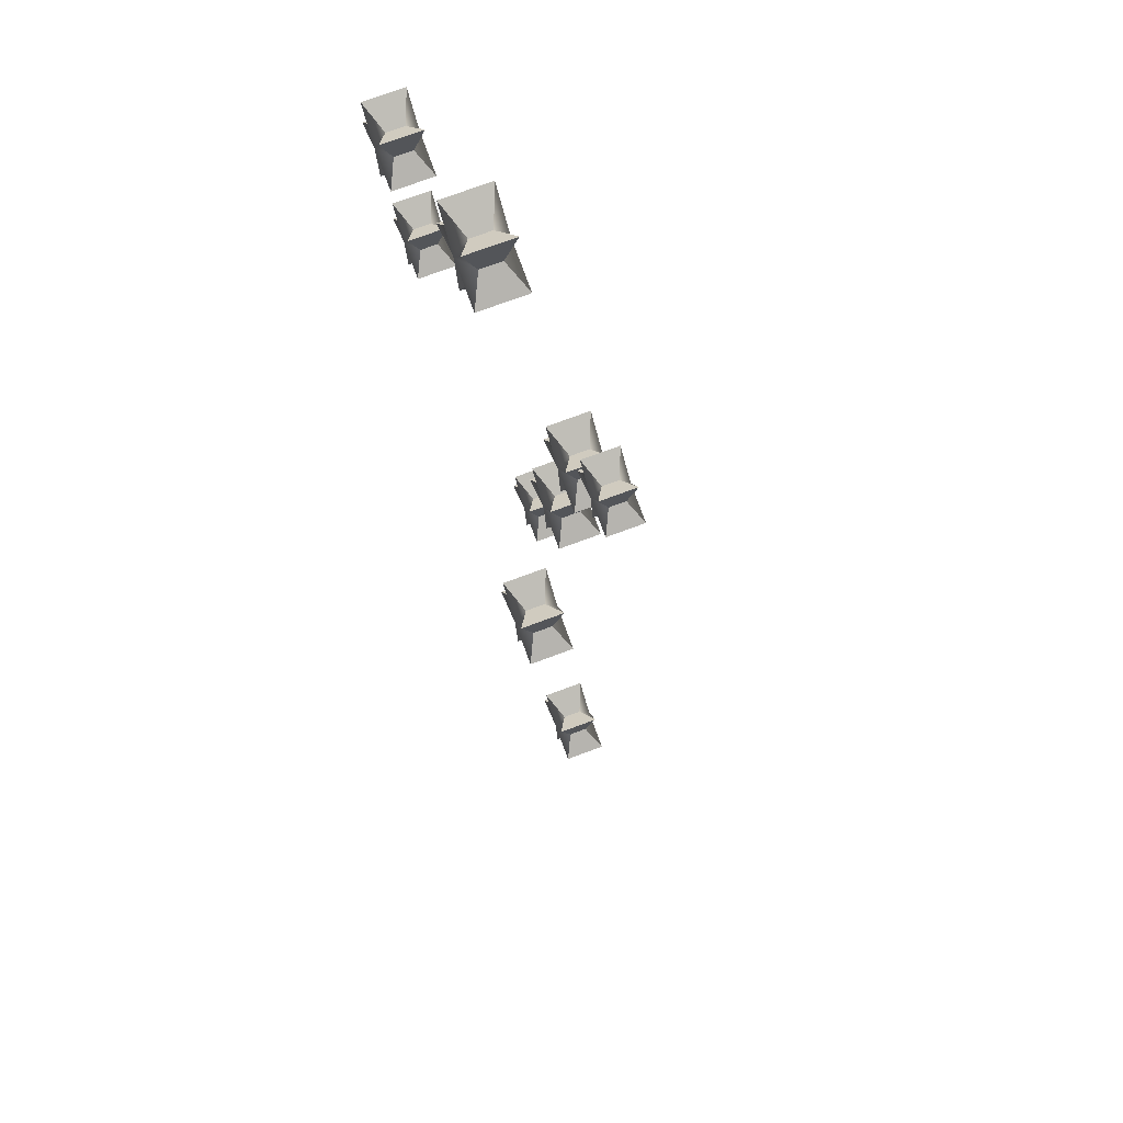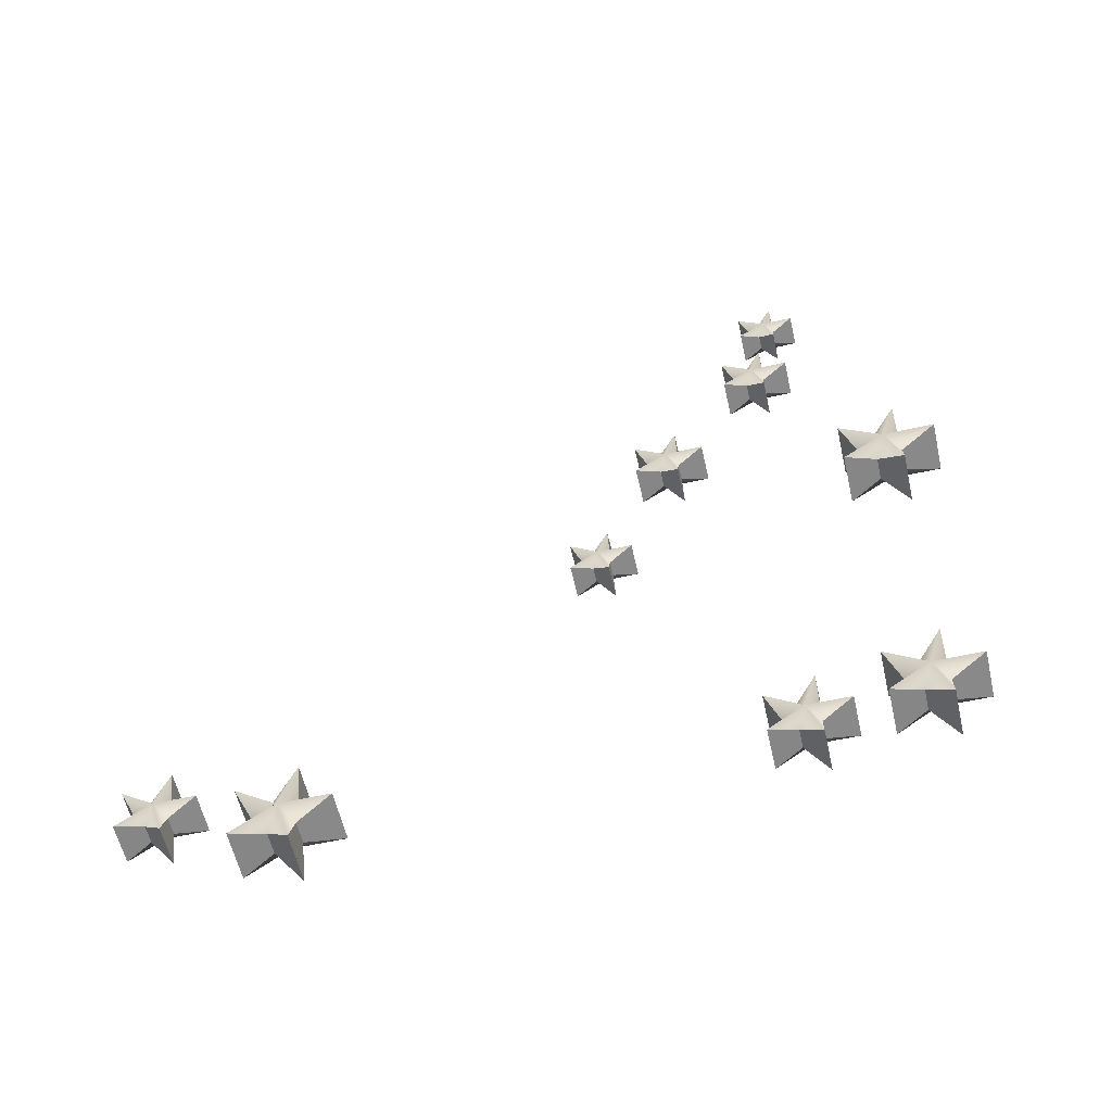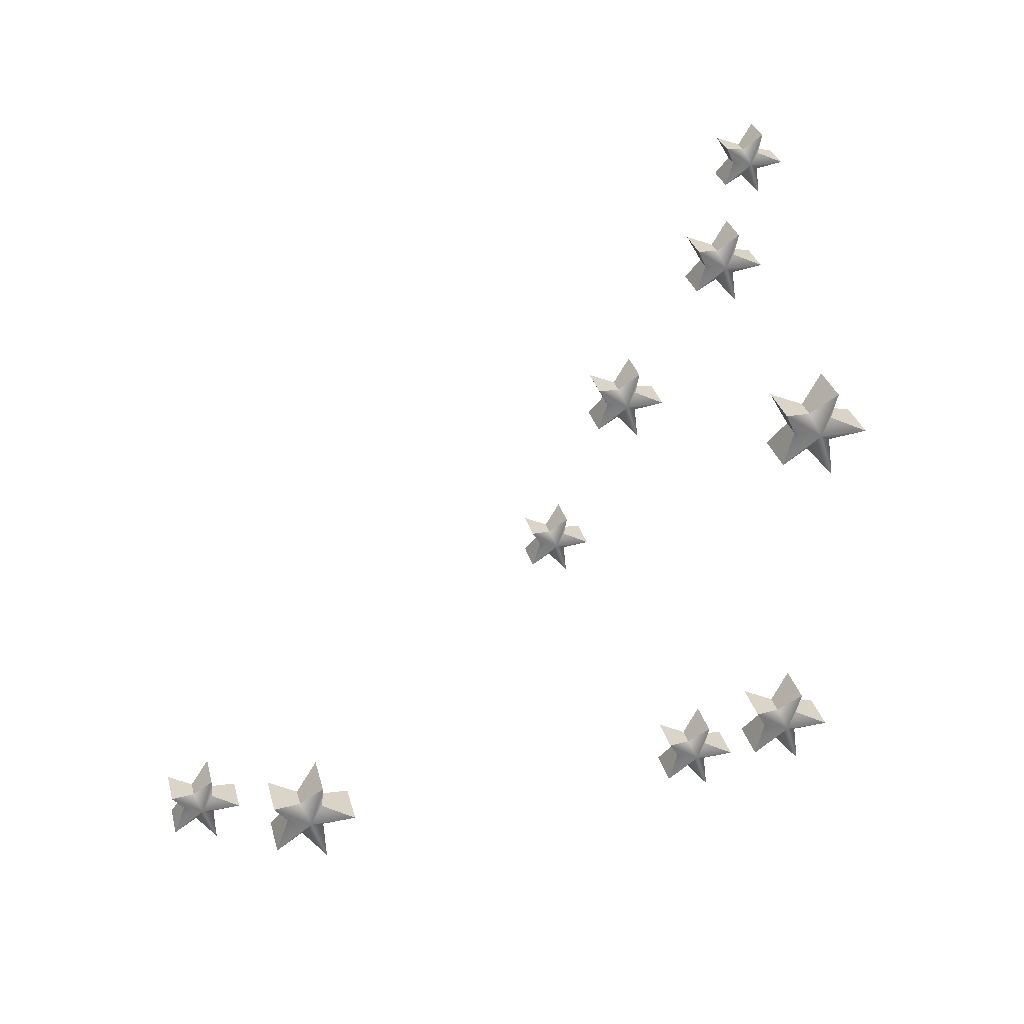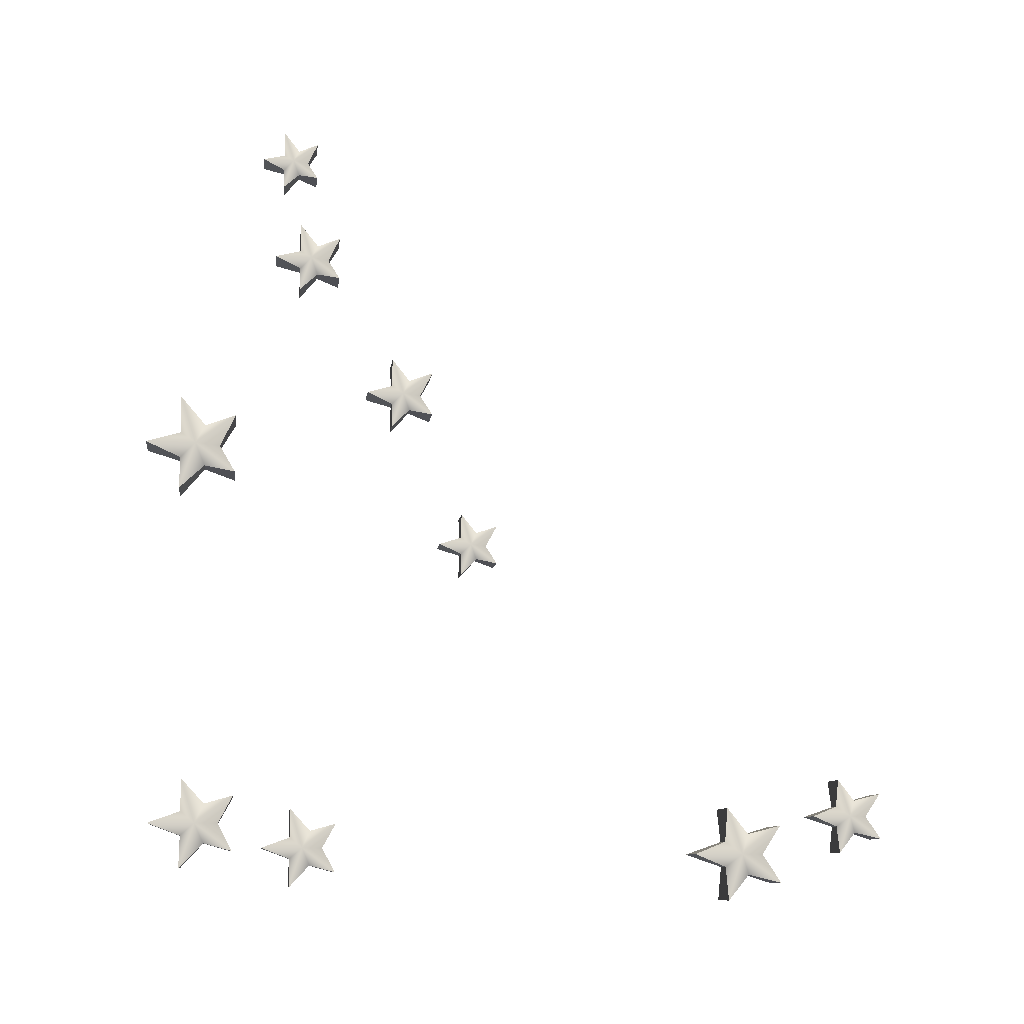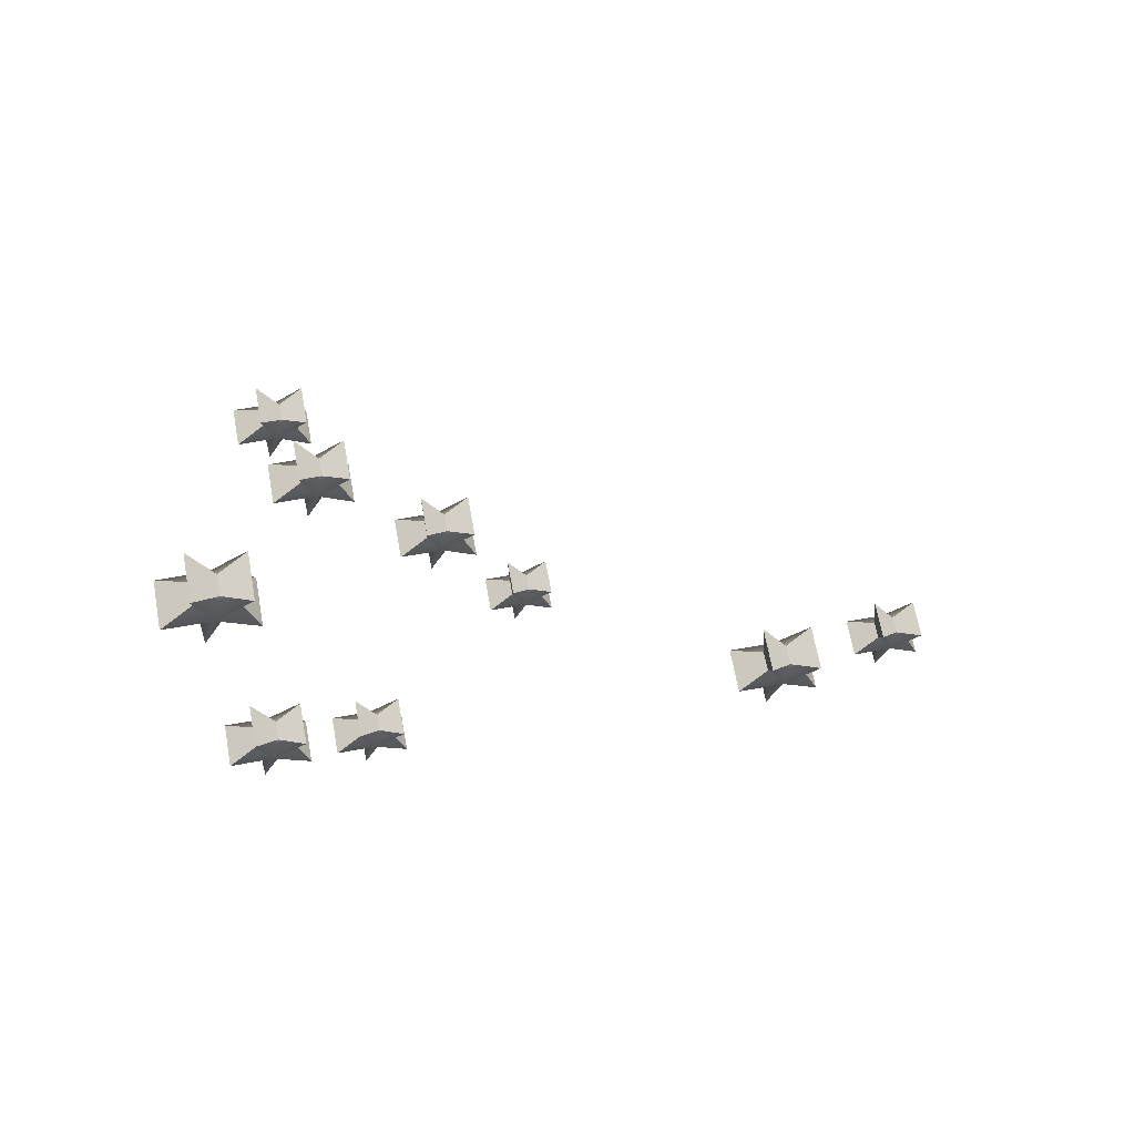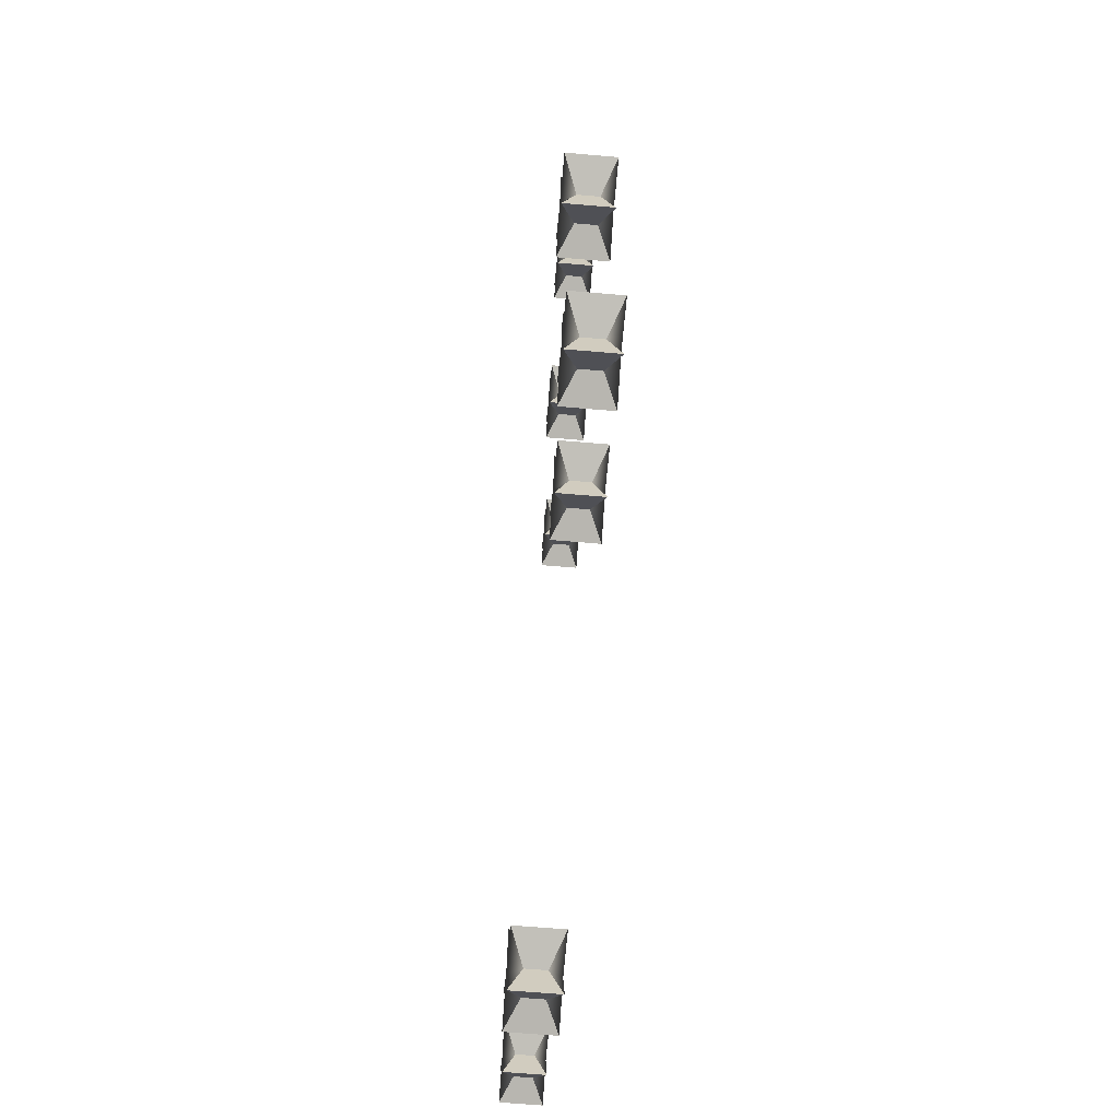
<metadata>
{"format":"obj","ext":"obj","renderer":"f3d","projection":"perspective","resolution":1024,"background":"white","views":[{"elev":24.6,"azim":165.7,"up":"+Z"},{"elev":-58.6,"azim":-62.2,"up":"+Y"},{"elev":31.3,"azim":-89.1,"up":"+Y"},{"elev":-10.1,"azim":97.7,"up":"+Y"},{"elev":65.9,"azim":94.7,"up":"+Y"},{"elev":-66.1,"azim":10.1,"up":"+Y"}]}
</metadata>
<code>
g default
v -9.203 3.974 2.631
v -9.257 4.025 2.695
v -9.165 4.025 2.67
v -9.191 3.959 2.677
v -9.173 3.935 2.642
v -9.148 3.935 2.733
v -9.191 3.91 2.677
v -9.244 3.974 2.642
v -9.231 3.959 2.688
v -9.264 3.935 2.667
v -9.24 3.935 2.758
v -9.193 3.99 2.568
v -9.231 3.91 2.688
v -9.165 3.844 2.67
v -9.211 3.935 2.604
v -9.203 3.895 2.631
v -9.284 3.99 2.592
v -9.193 3.879 2.568
v -9.257 3.844 2.695
v -9.251 3.935 2.614
v -9.244 3.895 2.642
v -9.284 3.879 2.592
g polySurface315 polySurface288
f 2 3 1 8
f 3 4 5
f 4 6 5
f 1 3 5
f 6 7 5
f 9 2 10
f 11 9 10
f 2 8 10
f 12 1 5
f 13 11 10
f 7 14 5
f 15 12 5
f 14 16 5
f 8 17 10
f 18 15 5
f 19 13 10
f 16 18 5
f 17 20 10
f 21 19 10
f 20 22 10
f 22 21 10
f 2 9 4 3
f 9 11 6 4
f 11 13 7 6
f 17 8 1 12
f 13 19 14 7
f 20 17 12 15
f 19 21 16 14
f 22 20 15 18
f 21 22 18 16
g default
v -9.02 2.917 3.176
v -9.052 2.835 3.184
v -9.029 2.804 3.14
v -8.999 2.804 3.255
v -9.067 2.854 3.127
v -9.052 2.774 3.184
v -9.102 2.835 3.197
v -9.134 2.917 3.206
v -9.144 2.804 3.171
v -9.113 2.804 3.285
v -9.118 2.854 3.141
v -9.054 2.874 3.048
v -9.102 2.774 3.197
v -9.02 2.692 3.176
v -9.076 2.804 3.092
v -9.067 2.755 3.127
v -9.134 2.692 3.206
v -9.168 2.874 3.079
v -9.054 2.735 3.048
v -9.127 2.804 3.106
v -9.118 2.755 3.141
v -9.168 2.735 3.079
g polySurface288 polySurface332
f 23 24 25
f 24 26 25
f 27 23 25
f 26 28 25
f 29 30 31
f 32 29 31
f 30 33 31
f 34 27 25
f 35 32 31
f 28 36 25
f 37 34 25
f 36 38 25
f 28 35 39 36
f 33 40 31
f 40 34 37 42
f 41 37 25
f 39 35 31
f 38 41 25
f 40 42 31
f 43 39 31
f 42 44 31
f 44 43 31
f 30 29 24 23
f 29 32 26 24
f 33 30 23 27
f 32 35 28 26
f 40 33 27 34
f 39 43 38 36
f 44 42 37 41
f 43 44 41 38
g default
v -9.377 2.848 1.813
v -9.411 2.761 1.821
v -9.387 2.729 1.776
v -9.355 2.729 1.896
v -9.427 2.781 1.762
v -9.411 2.697 1.821
v -9.464 2.761 1.835
v -9.498 2.848 1.845
v -9.508 2.729 1.808
v -9.475 2.729 1.928
v -9.48 2.781 1.776
v -9.414 2.802 1.678
v -9.464 2.697 1.835
v -9.377 2.611 1.813
v -9.437 2.729 1.725
v -9.427 2.677 1.762
v -9.534 2.802 1.711
v -9.414 2.656 1.678
v -9.498 2.611 1.845
v -9.49 2.729 1.739
v -9.48 2.677 1.776
v -9.534 2.656 1.711
g polySurface288 polySurface433
f 45 46 47
f 46 48 47
f 49 45 47
f 48 50 47
f 51 52 53
f 54 51 53
f 52 55 53
f 56 49 47
f 57 54 53
f 50 58 47
f 59 56 47
f 58 60 47
f 55 61 53
f 62 59 47
f 63 57 53
f 60 62 47
f 61 64 53
f 65 63 53
f 64 66 53
f 66 65 53
f 52 51 46 45
f 51 54 48 46
f 55 52 45 49
f 54 57 50 48
f 61 55 49 56
f 57 63 58 50
f 64 61 56 59
f 63 65 60 58
f 66 64 59 62
f 65 66 62 60
g default
v -9.509 2.87 1.484
v -9.565 2.922 1.55
v -9.469 2.922 1.524
v -9.496 2.854 1.531
v -9.477 2.828 1.495
v -9.451 2.828 1.591
v -9.496 2.802 1.531
v -9.551 2.87 1.495
v -9.538 2.854 1.542
v -9.573 2.828 1.52
v -9.547 2.828 1.616
v -9.498 2.886 1.417
v -9.538 2.802 1.542
v -9.469 2.733 1.524
v -9.517 2.828 1.454
v -9.509 2.786 1.484
v -9.565 2.733 1.55
v -9.594 2.886 1.443
v -9.498 2.769 1.417
v -9.559 2.828 1.466
v -9.551 2.786 1.495
v -9.594 2.769 1.443
g polySurface288 polySurface432
f 68 69 67 74
f 69 70 71
f 70 72 71
f 67 69 71
f 72 73 71
f 75 68 76
f 77 75 76
f 68 74 76
f 78 67 71
f 79 77 76
f 73 80 71
f 81 78 71
f 80 82 71
f 73 79 83 80
f 74 84 76
f 84 78 81 86
f 85 81 71
f 83 79 76
f 82 85 71
f 84 86 76
f 87 83 76
f 86 81 85 88
f 86 88 76
f 88 87 76
f 68 75 70 69
f 75 77 72 70
f 77 79 73 72
f 84 74 67 78
f 83 87 82 80
f 87 88 85 82
g default
v -9.099 4.646 2.959
v -9.12 4.591 2.964
v -9.105 4.571 2.935
v -9.084 4.571 3.011
v -9.13 4.604 2.926
v -9.12 4.55 2.964
v -9.154 4.591 2.973
v -9.175 4.646 2.979
v -9.181 4.571 2.956
v -9.161 4.571 3.032
v -9.164 4.604 2.935
v -9.121 4.617 2.873
v -9.154 4.55 2.973
v -9.099 4.496 2.959
v -9.136 4.571 2.903
v -9.13 4.538 2.926
v -9.198 4.617 2.894
v -9.121 4.524 2.873
v -9.175 4.496 2.979
v -9.17 4.571 2.912
v -9.164 4.538 2.935
v -9.198 4.524 2.894
g polySurface288 polySurface335
f 89 90 91
f 90 92 91
f 93 89 91
f 92 94 91
f 95 96 97
f 98 95 97
f 96 99 97
f 100 93 91
f 101 98 97
f 94 102 91
f 103 100 91
f 102 104 91
f 99 105 97
f 106 103 91
f 107 101 97
f 104 106 91
f 105 108 97
f 109 107 97
f 108 110 97
f 110 109 97
f 96 95 90 89
f 95 98 92 90
f 99 96 89 93
f 98 101 94 92
f 105 99 93 100
f 101 107 102 94
f 108 105 100 103
f 107 109 104 102
f 110 108 103 106
f 109 110 106 104
g default
v -9.104 4.388 2.911
v -9.129 4.324 2.917
v -9.111 4.3 2.883
v -9.087 4.3 2.973
v -9.141 4.339 2.873
v -9.129 4.276 2.917
v -9.169 4.324 2.928
v -9.194 4.388 2.935
v -9.201 4.3 2.907
v -9.177 4.3 2.997
v -9.181 4.339 2.883
v -9.131 4.354 2.81
v -9.169 4.276 2.928
v -9.104 4.211 2.911
v -9.148 4.3 2.845
v -9.141 4.261 2.873
v -9.221 4.354 2.835
v -9.131 4.245 2.81
v -9.194 4.211 2.935
v -9.188 4.3 2.856
v -9.181 4.261 2.883
v -9.221 4.245 2.835
g polySurface288 polySurface334
f 111 112 113
f 112 114 113
f 115 111 113
f 114 116 113
f 117 118 119
f 120 117 119
f 118 121 119
f 122 115 113
f 123 120 119
f 116 124 113
f 125 122 113
f 124 126 113
f 121 127 119
f 128 125 113
f 129 123 119
f 126 128 113
f 127 130 119
f 131 129 119
f 130 132 119
f 132 131 119
f 118 117 112 111
f 117 120 114 112
f 121 118 111 115
f 120 123 116 114
f 127 121 115 122
f 123 129 124 116
f 130 127 122 125
f 129 131 126 124
f 132 130 125 128
f 131 132 128 126
g default
v -9.009 3.905 3.199
v -9.043 3.817 3.208
v -9.019 3.784 3.161
v -8.986 3.784 3.284
v -9.06 3.837 3.147
v -9.043 3.751 3.208
v -9.098 3.817 3.222
v -9.132 3.905 3.232
v -9.142 3.784 3.194
v -9.109 3.784 3.317
v -9.114 3.837 3.162
v -9.046 3.859 3.062
v -9.098 3.751 3.222
v -9.009 3.663 3.199
v -9.07 3.784 3.109
v -9.06 3.73 3.147
v -9.169 3.859 3.095
v -9.046 3.709 3.062
v -9.132 3.663 3.232
v -9.124 3.784 3.124
v -9.114 3.73 3.162
v -9.169 3.709 3.095
g polySurface288 polySurface333
f 133 134 135
f 134 136 135
f 137 133 135
f 136 138 135
f 139 140 141
f 142 139 141
f 140 143 141
f 144 137 135
f 145 142 141
f 138 146 135
f 147 144 135
f 146 148 135
f 143 149 141
f 149 144 147 152
f 150 147 135
f 151 145 141
f 148 150 135
f 149 152 141
f 153 151 141
f 152 154 141
f 154 153 141
f 140 139 134 133
f 139 142 136 134
f 143 140 133 137
f 142 145 138 136
f 149 143 137 144
f 145 151 146 138
f 151 153 148 146
f 154 152 147 150
f 153 154 150 148
g default
v -9.127 2.77 2.917
v -9.18 2.743 3.006
v -9.08 2.743 2.979
v -9.099 2.842 2.91
v -9.107 2.743 2.879
v -9.14 2.787 2.868
v -9.127 2.716 2.917
v -9.171 2.77 2.929
v -9.199 2.842 2.937
v -9.207 2.743 2.906
v -9.184 2.787 2.88
v -9.129 2.804 2.798
v -9.171 2.716 2.929
v -9.099 2.645 2.91
v -9.148 2.743 2.837
v -9.14 2.699 2.868
v -9.199 2.645 2.937
v -9.229 2.804 2.825
v -9.129 2.682 2.798
v -9.192 2.743 2.849
v -9.184 2.699 2.88
v -9.229 2.682 2.825
g polySurface288 polySurface391
f 156 157 155 162
f 158 155 159
f 155 157 159
f 160 158 159
f 157 161 159
f 162 163 164
f 156 162 164
f 163 165 164
f 166 160 159
f 167 156 164
f 161 168 159
f 169 166 159
f 168 170 159
f 161 167 171 168
f 165 172 164
f 173 169 159
f 171 167 164
f 170 173 159
f 172 174 164
f 175 171 164
f 174 176 164
f 176 175 164
f 163 162 155 158
f 165 163 158 160
f 156 167 161 157
f 172 165 160 166
f 174 172 166 169
f 171 175 170 168
f 176 174 169 173
f 175 176 173 170
g default
v -9.219 3.611 2.491
v -9.242 3.554 2.497
v -9.226 3.532 2.467
v -9.204 3.532 2.547
v -9.252 3.567 2.458
v -9.242 3.511 2.497
v -9.277 3.554 2.507
v -9.299 3.611 2.513
v -9.306 3.532 2.488
v -9.285 3.532 2.568
v -9.288 3.567 2.467
v -9.243 3.581 2.402
v -9.277 3.511 2.507
v -9.219 3.453 2.491
v -9.259 3.532 2.433
v -9.252 3.497 2.458
v -9.323 3.581 2.423
v -9.243 3.484 2.402
v -9.299 3.453 2.513
v -9.294 3.532 2.443
v -9.288 3.497 2.467
v -9.323 3.484 2.423
g polySurface288 polySurface388
f 177 178 179
f 178 180 179
f 181 177 179
f 180 182 179
f 183 184 185
f 186 183 185
f 184 187 185
f 188 181 179
f 189 186 185
f 182 190 179
f 191 188 179
f 190 192 179
f 187 193 185
f 194 191 179
f 195 189 185
f 192 194 179
f 193 196 185
f 197 195 185
f 196 198 185
f 198 197 185
f 184 183 178 177
f 183 186 180 178
f 187 184 177 181
f 186 189 182 180
f 193 187 181 188
f 189 195 190 182
f 196 193 188 191
f 195 197 192 190
f 198 196 191 194
f 197 198 194 192

</code>
